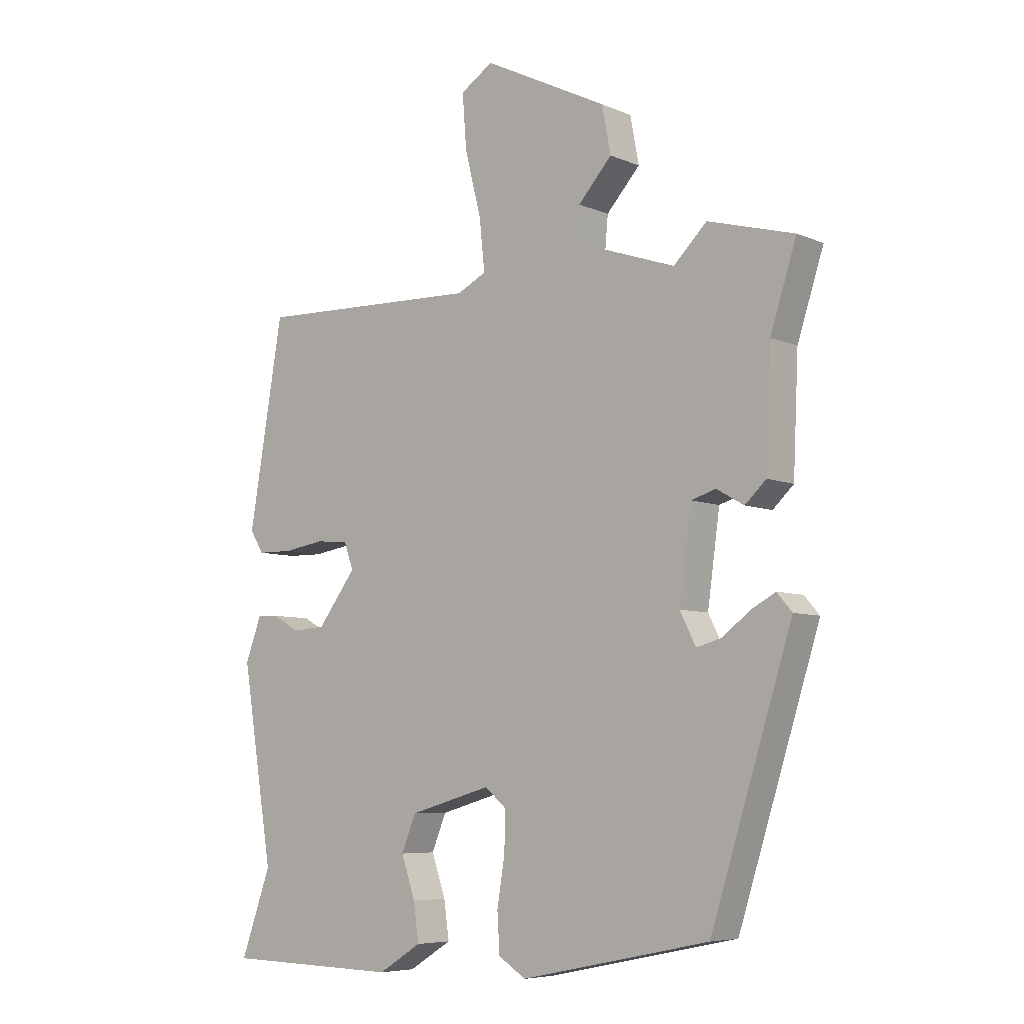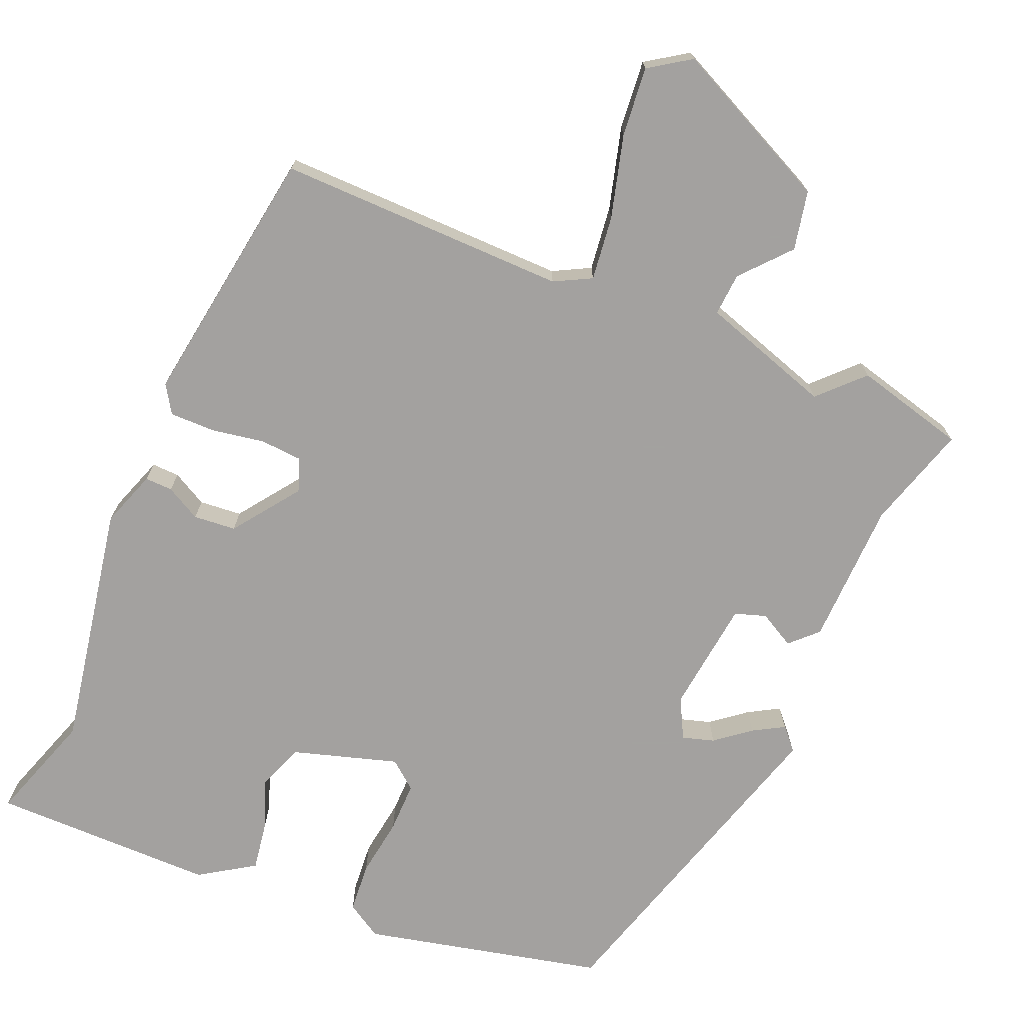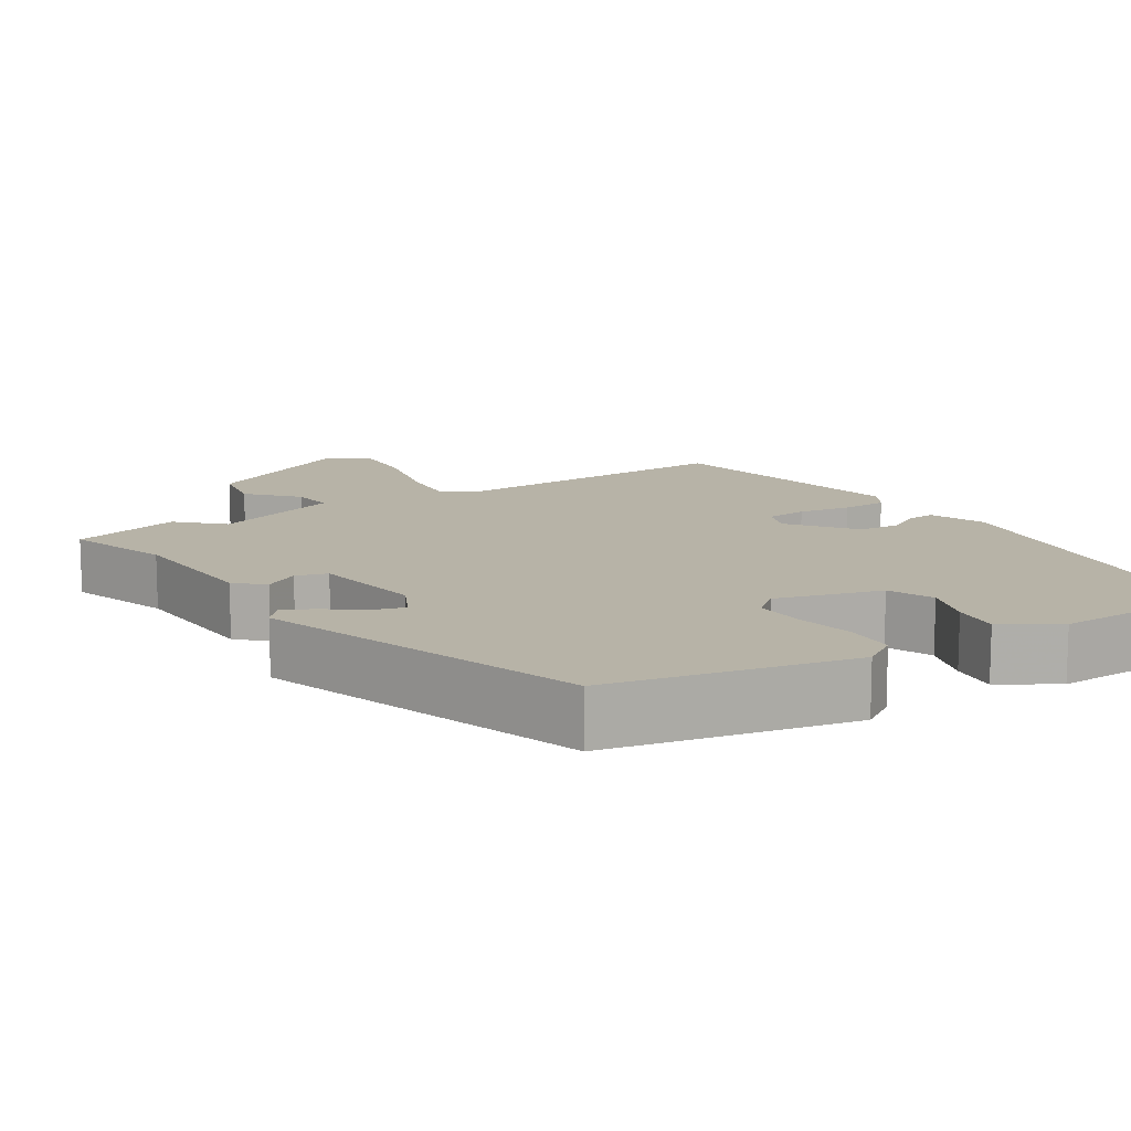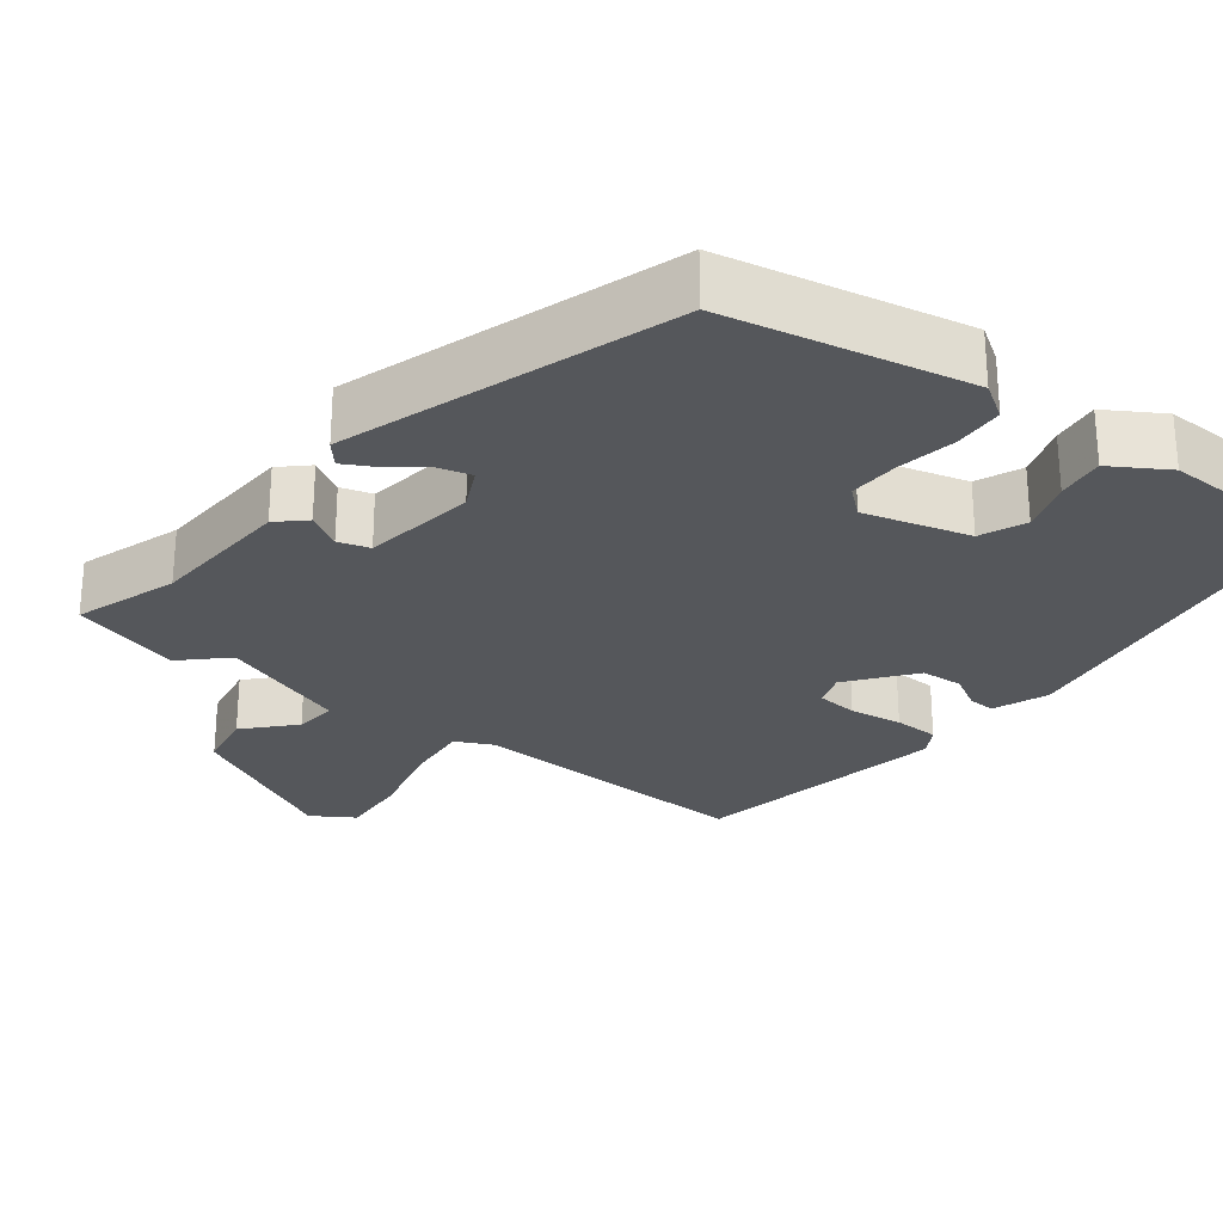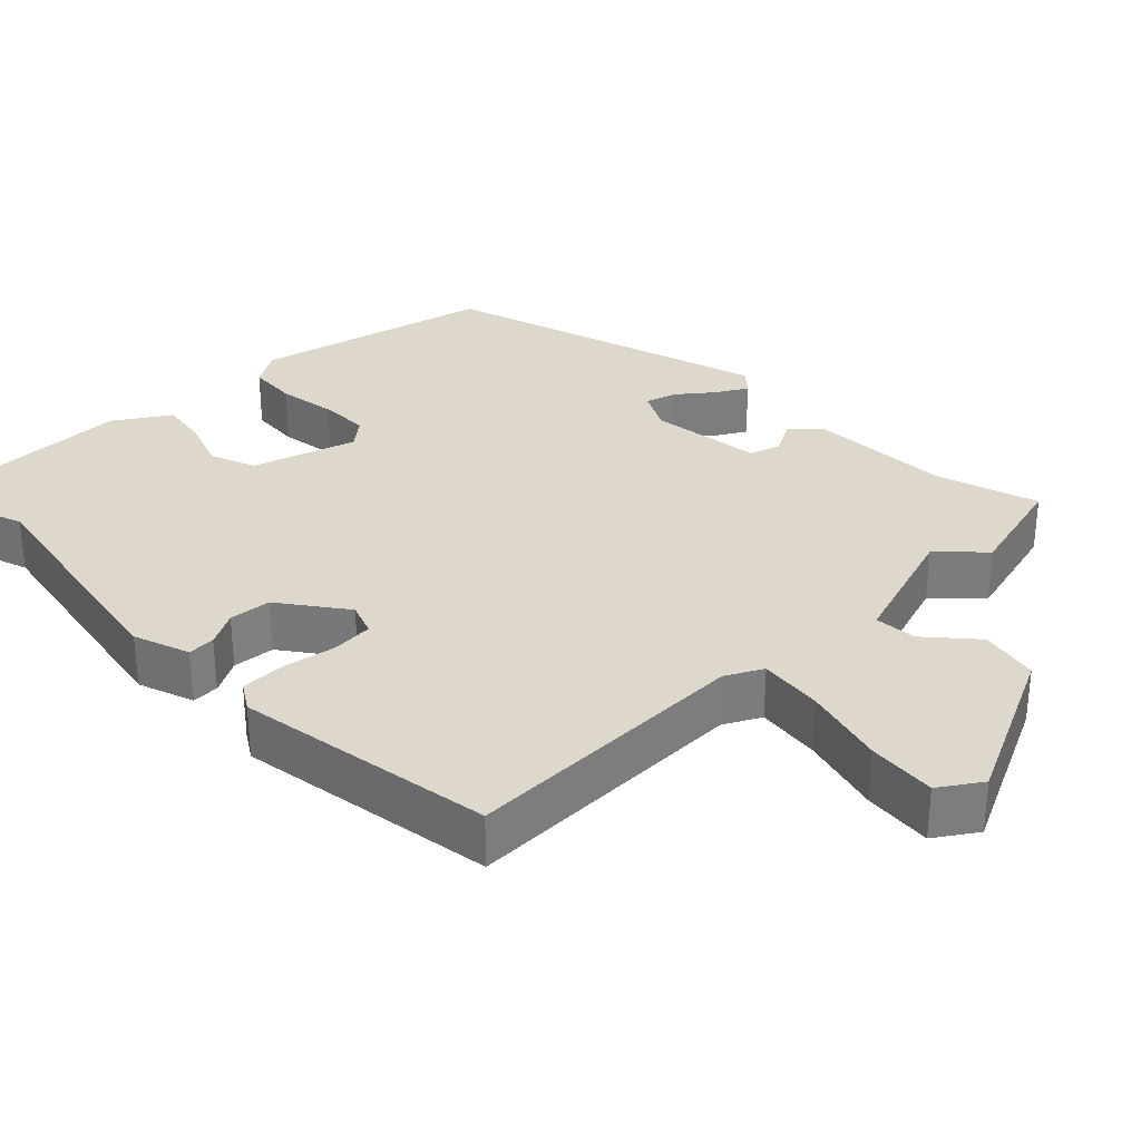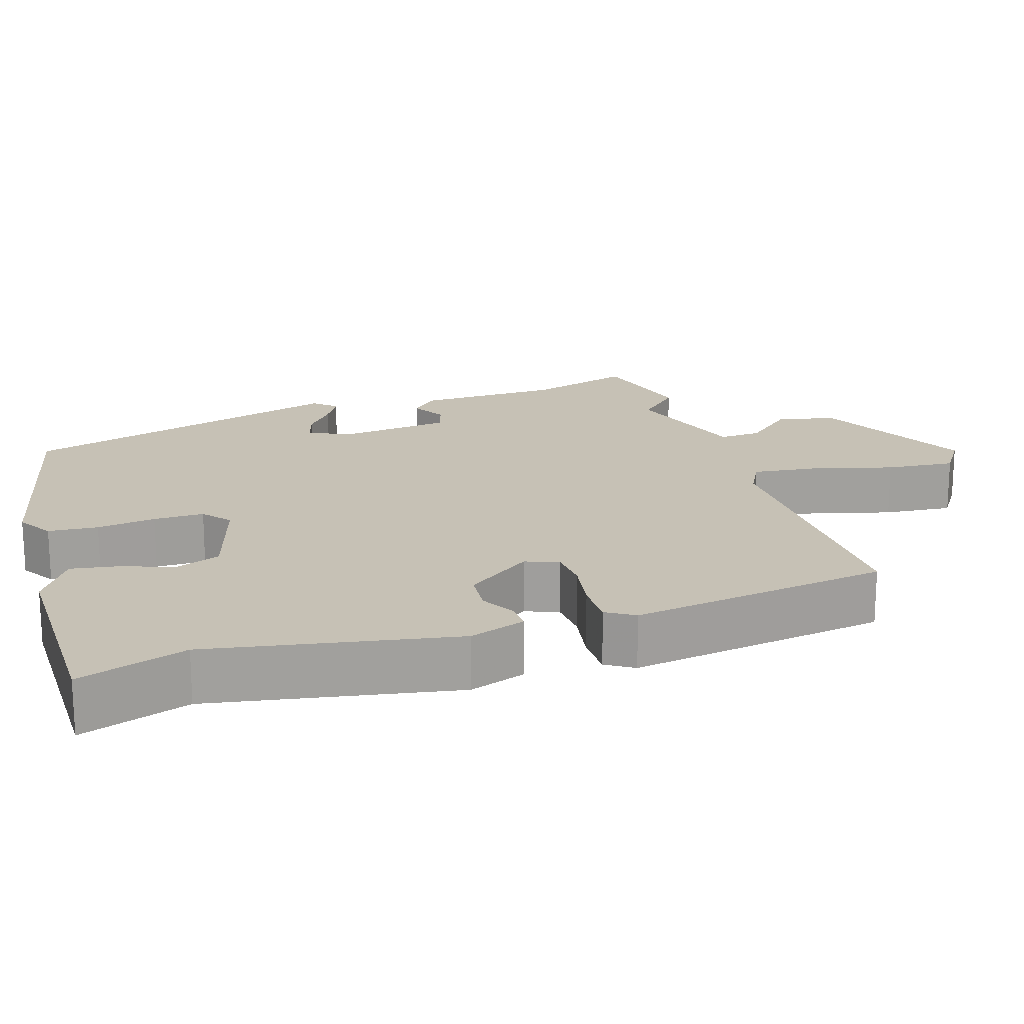
<metadata>
{"format":"obj","ext":"obj","renderer":"f3d","projection":"perspective","resolution":1024,"background":"white","views":[{"elev":-6.7,"azim":39.3,"up":"+Z"},{"elev":-72.3,"azim":-21.8,"up":"+Y"},{"elev":12.6,"azim":147.2,"up":"+Y"},{"elev":-26.8,"azim":141.9,"up":"+Y"},{"elev":31.2,"azim":-43.5,"up":"+Y"},{"elev":18.7,"azim":-106.7,"up":"+Y"}]}
</metadata>
<code>
v -0.514 0.07 -0.54
v -0.462 0.07 -0.395
v -0.516 0.07 -0.064
v -0.488 0.07 0.011
v -0.451 0.07 0.009
v -0.405 0.07 -0.017
v -0.348 0.07 -0.013
v -0.282 0.07 0.074
v -0.298 0.07 0.119
v -0.354 0.07 0.124
v -0.425 0.07 0.113
v -0.486 0.07 0.114
v -0.509 0.07 0.152
v -0.45 0.07 0.501
v -0.061 0.07 0.488
v -0.011 0.07 0.513
v -0.02 0.07 0.6
v -0.048 0.07 0.711
v -0.055 0.07 0.804
v 0.001 0.07 0.84
v 0.215 0.07 0.733
v 0.23 0.07 0.653
v 0.172 0.07 0.589
v 0.167 0.07 0.532
v 0.341 0.07 0.472
v 0.398 0.07 0.528
v 0.546 0.07 0.487
v 0.501 0.07 0.348
v 0.492 0.07 0.154
v 0.456 0.07 0.12
v 0.409 0.07 0.147
v 0.367 0.07 0.134
v 0.346 0.07 -0.018
v 0.373 0.07 -0.072
v 0.416 0.07 -0.06
v 0.463 0.07 -0.024
v 0.505 0.07 -0.001
v 0.531 0.07 -0.031
v 0.391 0.07 -0.472
v 0.067 0.07 -0.54
v 0.02 0.07 -0.51
v 0.016 0.07 -0.443
v 0.029 0.07 -0.364
v 0.031 0.07 -0.296
v -0.006 0.07 -0.265
v -0.147 0.07 -0.305
v -0.172 0.07 -0.366
v -0.148 0.07 -0.436
v -0.139 0.07 -0.5
v -0.213 0.07 -0.546
v -0.514 0 -0.54
v -0.462 0 -0.395
v -0.516 0 -0.064
v -0.488 0 0.011
v -0.451 0 0.009
v -0.405 0 -0.017
v -0.348 0 -0.013
v -0.282 0 0.074
v -0.298 0 0.119
v -0.354 0 0.124
v -0.425 0 0.113
v -0.486 0 0.114
v -0.509 0 0.152
v -0.45 0 0.501
v -0.061 0 0.488
v -0.011 0 0.513
v -0.02 0 0.6
v -0.048 0 0.711
v -0.055 0 0.804
v 0.001 0 0.84
v 0.215 0 0.733
v 0.23 0 0.653
v 0.172 0 0.589
v 0.167 0 0.532
v 0.341 0 0.472
v 0.398 0 0.528
v 0.546 0 0.487
v 0.501 0 0.348
v 0.492 0 0.154
v 0.456 0 0.12
v 0.409 0 0.147
v 0.367 0 0.134
v 0.346 0 -0.018
v 0.373 0 -0.072
v 0.416 0 -0.06
v 0.463 0 -0.024
v 0.505 0 -0.001
v 0.531 0 -0.031
v 0.391 0 -0.472
v 0.067 0 -0.54
v 0.02 0 -0.51
v 0.016 0 -0.443
v 0.029 0 -0.364
v 0.031 0 -0.296
v -0.006 0 -0.265
v -0.147 0 -0.305
v -0.172 0 -0.366
v -0.148 0 -0.436
v -0.139 0 -0.5
v -0.213 0 -0.546
f 47 48 49 50
f 47 50 1 2
f 46 47 2 3
f 45 46 3 4
f 40 41 42 43
f 40 43 44
f 39 40 44
f 38 39 44 45
f 35 36 37 38
f 34 35 38 45
f 28 29 30 31
f 28 31 32
f 25 26 27 28
f 24 25 28 32
f 20 21 22 23
f 20 23 24
f 17 18 19 20
f 16 17 20 24
f 15 16 24 32
f 10 11 12 13
f 9 10 13 14
f 45 4 5 6
f 33 34 45 6
f 9 14 15 32
f 8 9 32 33
f 7 8 33
f 6 7 33
f 100 99 98 97
f 52 51 100 97
f 53 52 97 96
f 54 53 96 95
f 93 92 91 90
f 94 93 90
f 94 90 89
f 95 94 89 88
f 88 87 86 85
f 95 88 85 84
f 81 80 79 78
f 82 81 78
f 78 77 76 75
f 82 78 75 74
f 73 72 71 70
f 74 73 70
f 70 69 68 67
f 74 70 67 66
f 82 74 66 65
f 63 62 61 60
f 64 63 60 59
f 56 55 54 95
f 56 95 84 83
f 82 65 64 59
f 83 82 59 58
f 83 58 57
f 83 57 56
f 1 51 52 2
f 2 52 53 3
f 3 53 54 4
f 4 54 55 5
f 5 55 56 6
f 6 56 57 7
f 7 57 58 8
f 8 58 59 9
f 9 59 60 10
f 10 60 61 11
f 11 61 62 12
f 12 62 63 13
f 13 63 64 14
f 14 64 65 15
f 15 65 66 16
f 16 66 67 17
f 17 67 68 18
f 18 68 69 19
f 19 69 70 20
f 20 70 71 21
f 21 71 72 22
f 22 72 73 23
f 23 73 74 24
f 24 74 75 25
f 25 75 76 26
f 26 76 77 27
f 27 77 78 28
f 28 78 79 29
f 29 79 80 30
f 30 80 81 31
f 31 81 82 32
f 32 82 83 33
f 33 83 84 34
f 34 84 85 35
f 35 85 86 36
f 36 86 87 37
f 37 87 88 38
f 38 88 89 39
f 39 89 90 40
f 40 90 91 41
f 41 91 92 42
f 42 92 93 43
f 43 93 94 44
f 44 94 95 45
f 45 95 96 46
f 46 96 97 47
f 47 97 98 48
f 48 98 99 49
f 49 99 100 50
f 50 100 51 1

</code>
